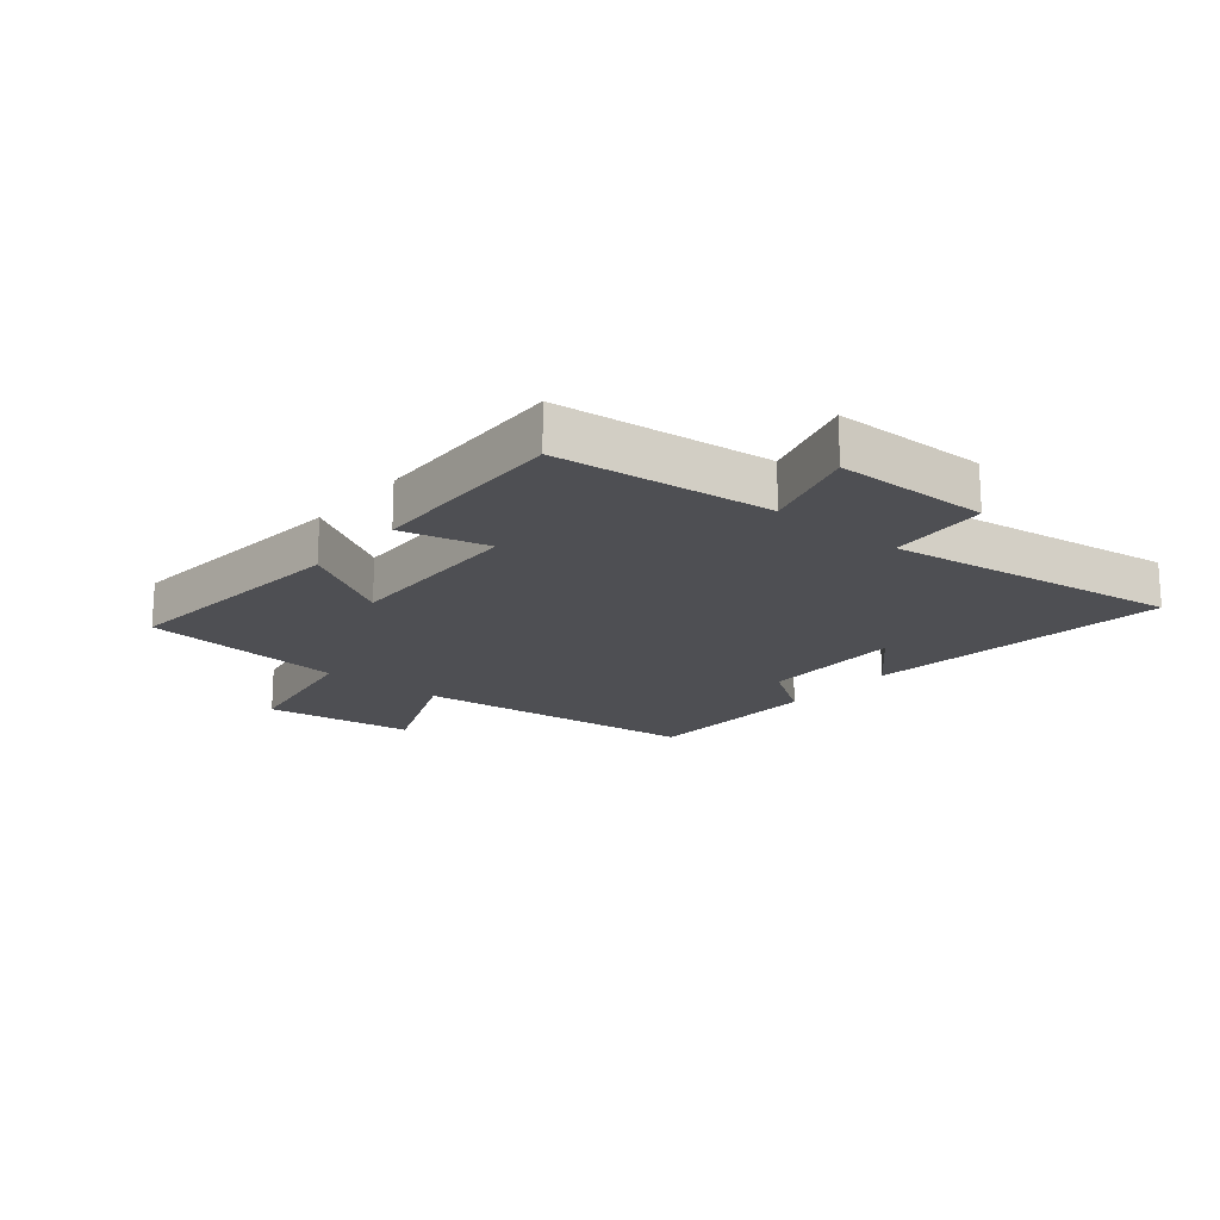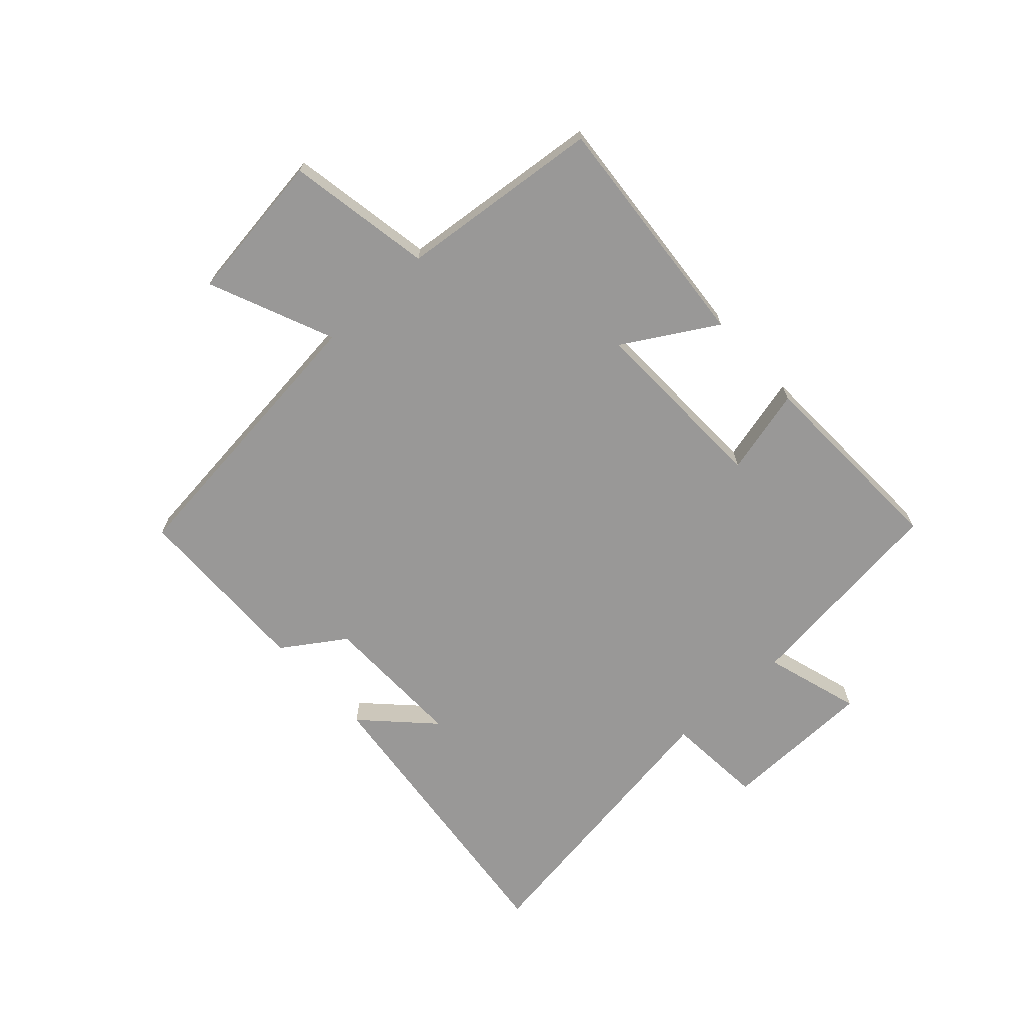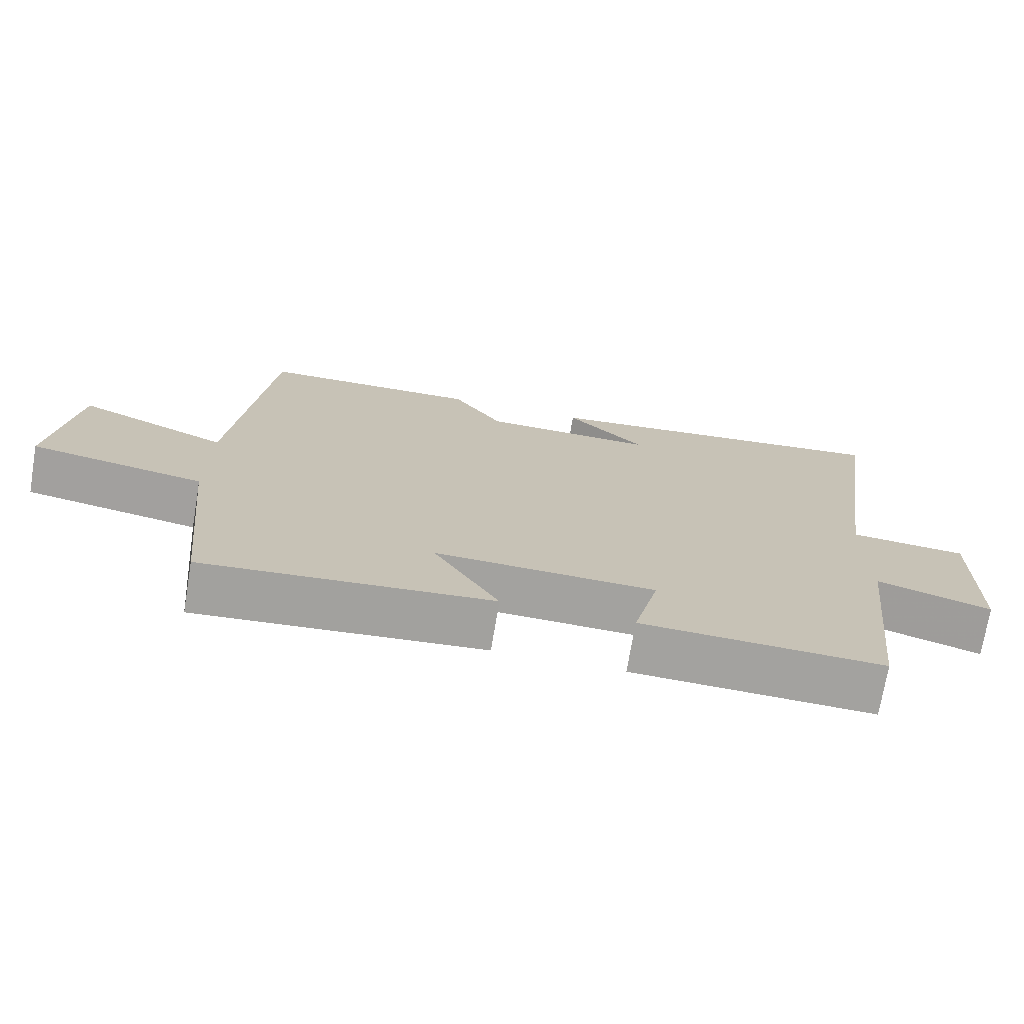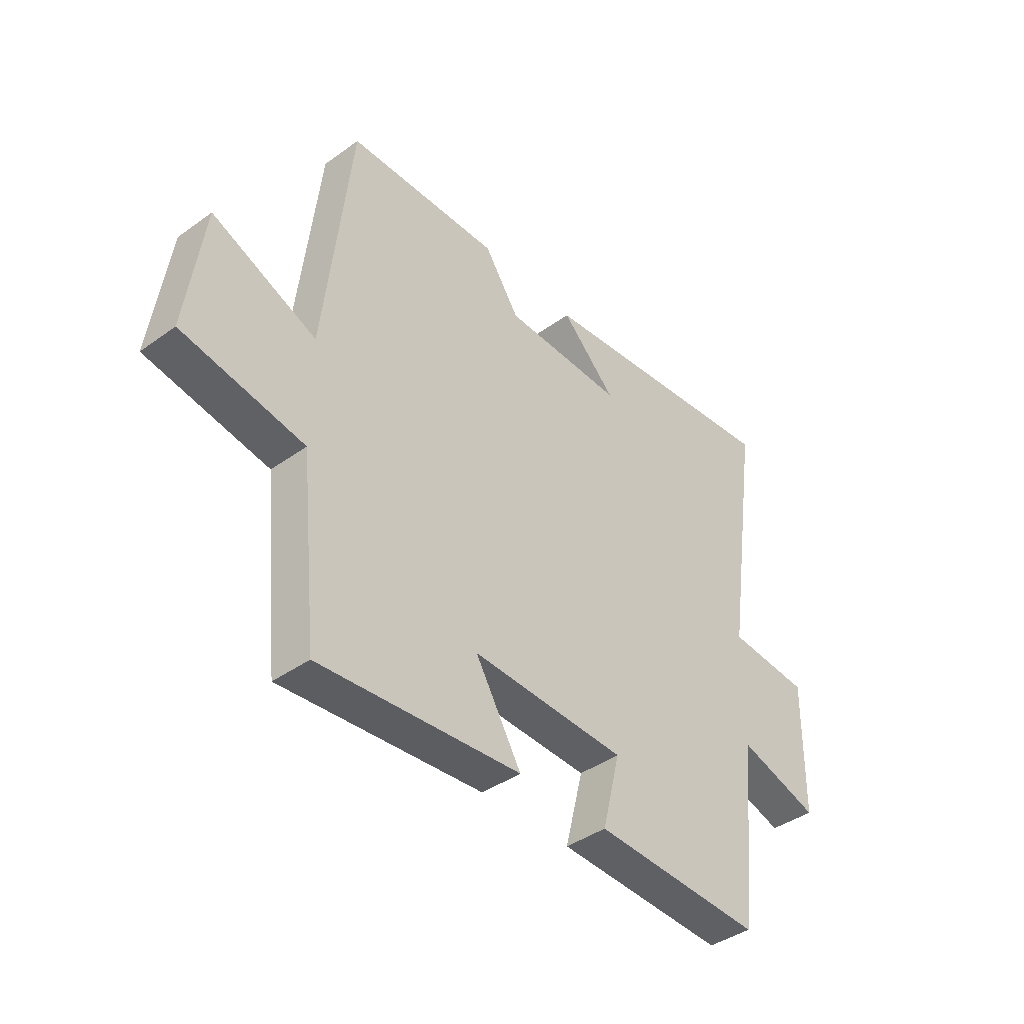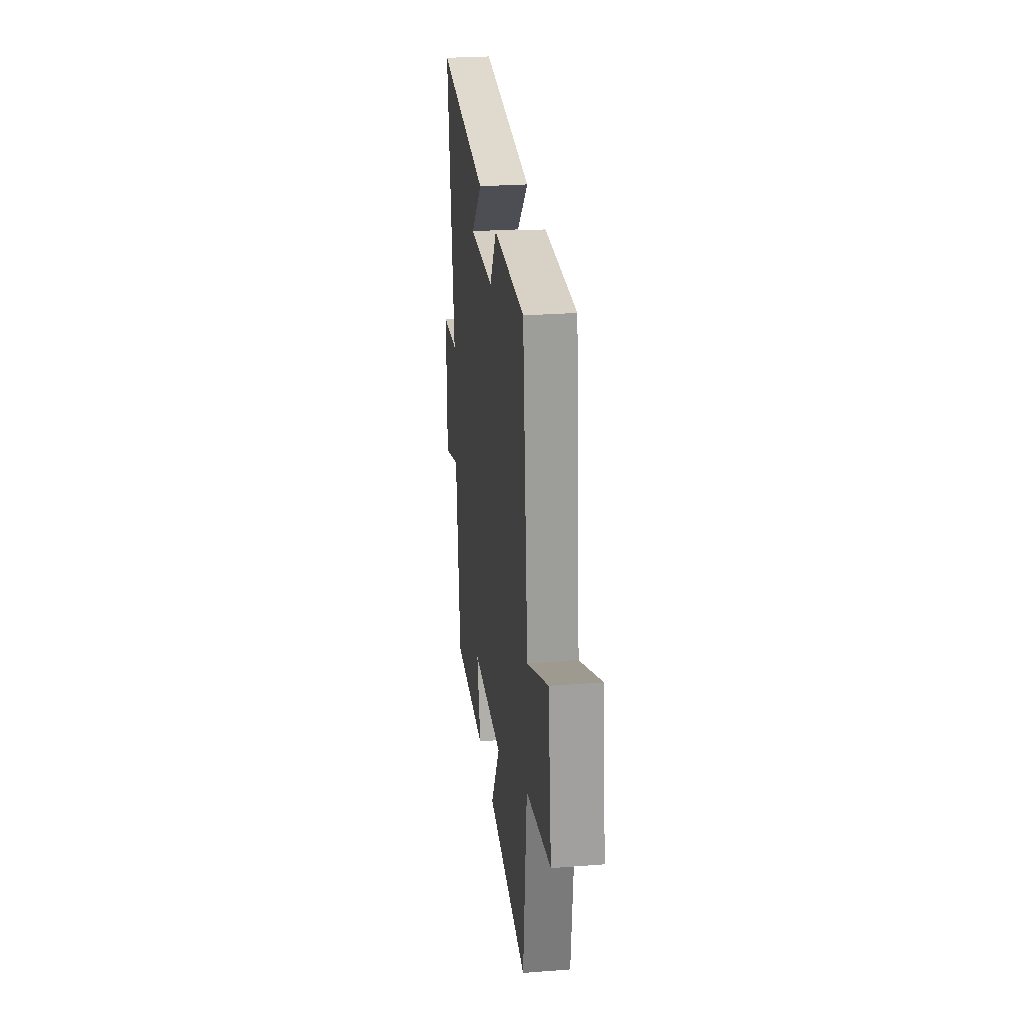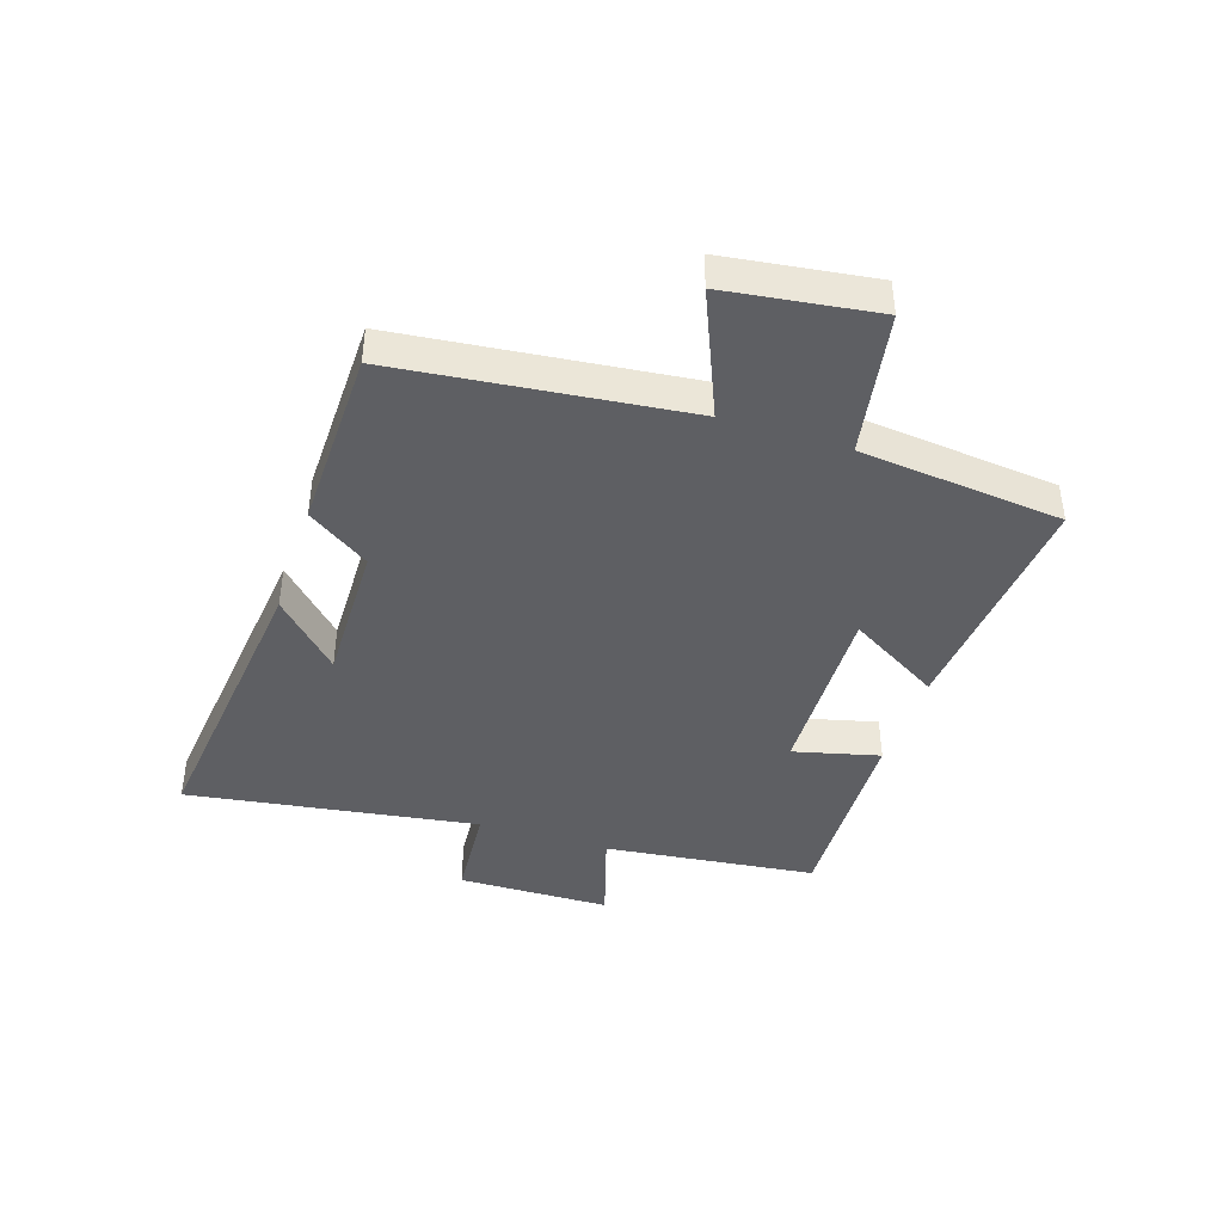
<metadata>
{"format":"obj","ext":"obj","renderer":"f3d","projection":"perspective","resolution":1024,"background":"white","views":[{"elev":-18.1,"azim":-129.9,"up":"+Y"},{"elev":-68.7,"azim":132.5,"up":"+Y"},{"elev":-72.5,"azim":170.5,"up":"+Z"},{"elev":-41.1,"azim":131.2,"up":"+Z"},{"elev":26.4,"azim":83.1,"up":"+Z"},{"elev":-41.8,"azim":72.0,"up":"+Y"}]}
</metadata>
<code>
v 0.447 0.07 0.494
v 0.5 0.07 0.012
v 0.71 0.07 0.101
v 0.744 0.07 -0.151
v 0.5 0.07 -0.194
v 0.465 0.07 -0.535
v 0.062 0.07 -0.5
v 0.154 0.07 -0.345
v -0.156 0.07 -0.355
v -0.12 0.07 -0.5
v -0.459 0.07 -0.513
v -0.5 0.07 -0.155
v -0.661 0.07 -0.204
v -0.665 0.07 0.054
v -0.5 0.07 0.067
v -0.572 0.07 0.557
v -0.062 0.07 0.5
v -0.172 0.07 0.392
v 0.07 0.07 0.396
v 0.14 0.07 0.5
v 0.447 0 0.494
v 0.5 0 0.012
v 0.71 0 0.101
v 0.744 0 -0.151
v 0.5 0 -0.194
v 0.465 0 -0.535
v 0.062 0 -0.5
v 0.154 0 -0.345
v -0.156 0 -0.355
v -0.12 0 -0.5
v -0.459 0 -0.513
v -0.5 0 -0.155
v -0.661 0 -0.204
v -0.665 0 0.054
v -0.5 0 0.067
v -0.572 0 0.557
v -0.062 0 0.5
v -0.172 0 0.392
v 0.07 0 0.396
v 0.14 0 0.5
f 19 20 1 2
f 18 19 2
f 16 17 18
f 15 16 18 2
f 12 13 14 15
f 12 15 2
f 9 10 11 12
f 8 9 12 2
f 5 6 7 8
f 5 8 2 3
f 3 4 5
f 22 21 40 39
f 22 39 38
f 38 37 36
f 22 38 36 35
f 35 34 33 32
f 22 35 32
f 32 31 30 29
f 22 32 29 28
f 28 27 26 25
f 23 22 28 25
f 25 24 23
f 1 21 22 2
f 2 22 23 3
f 3 23 24 4
f 4 24 25 5
f 5 25 26 6
f 6 26 27 7
f 7 27 28 8
f 8 28 29 9
f 9 29 30 10
f 10 30 31 11
f 11 31 32 12
f 12 32 33 13
f 13 33 34 14
f 14 34 35 15
f 15 35 36 16
f 16 36 37 17
f 17 37 38 18
f 18 38 39 19
f 19 39 40 20
f 20 40 21 1

</code>
